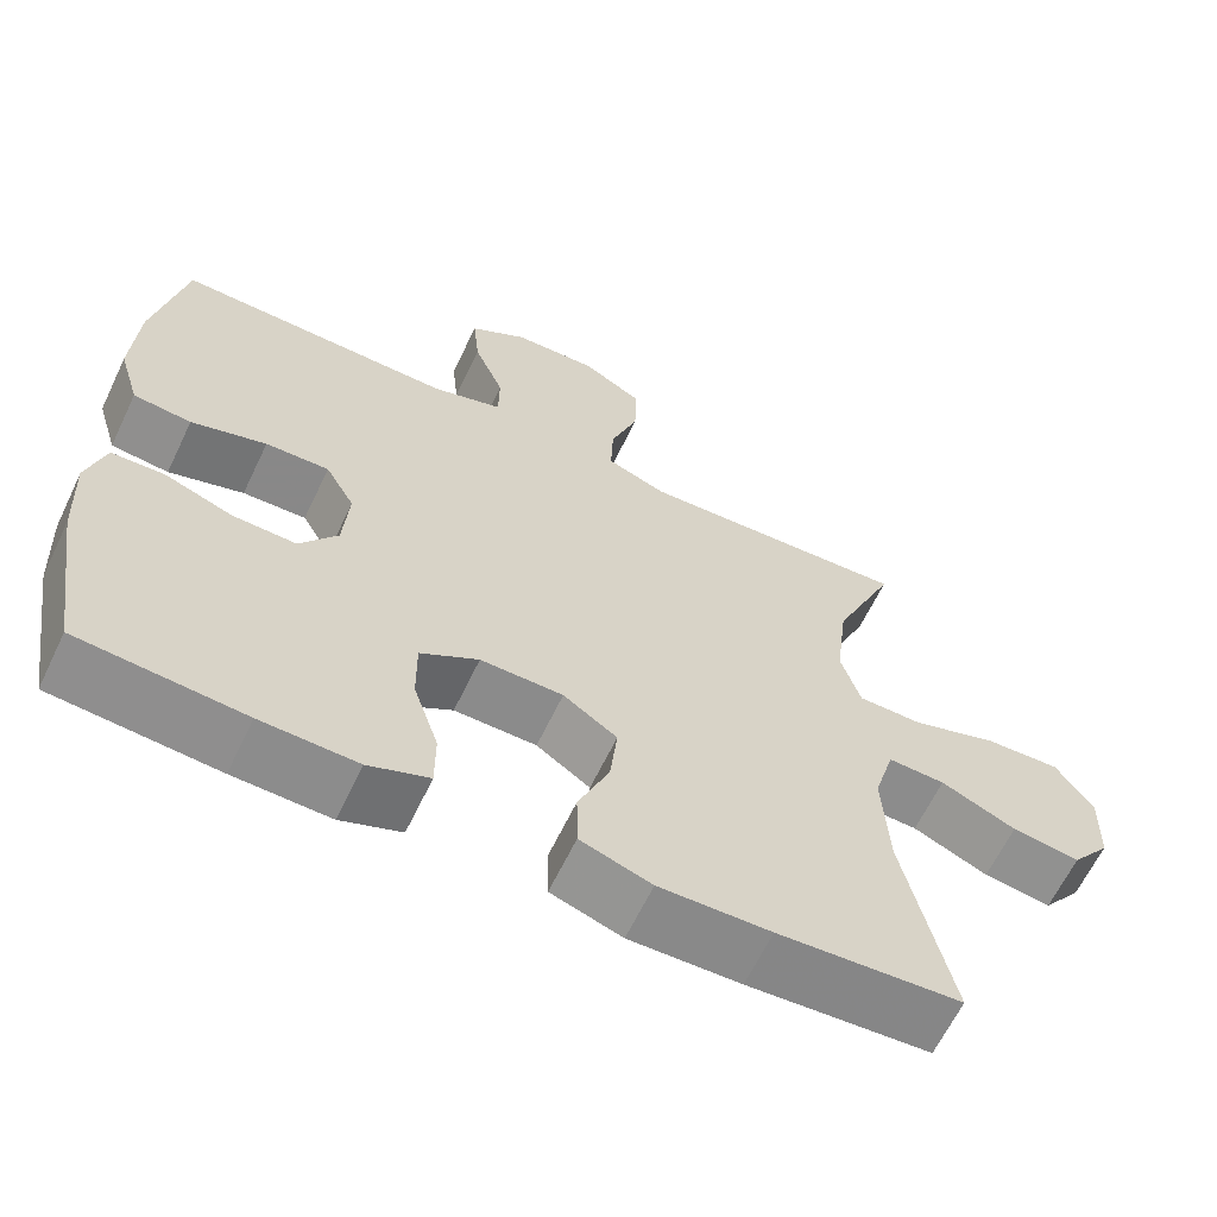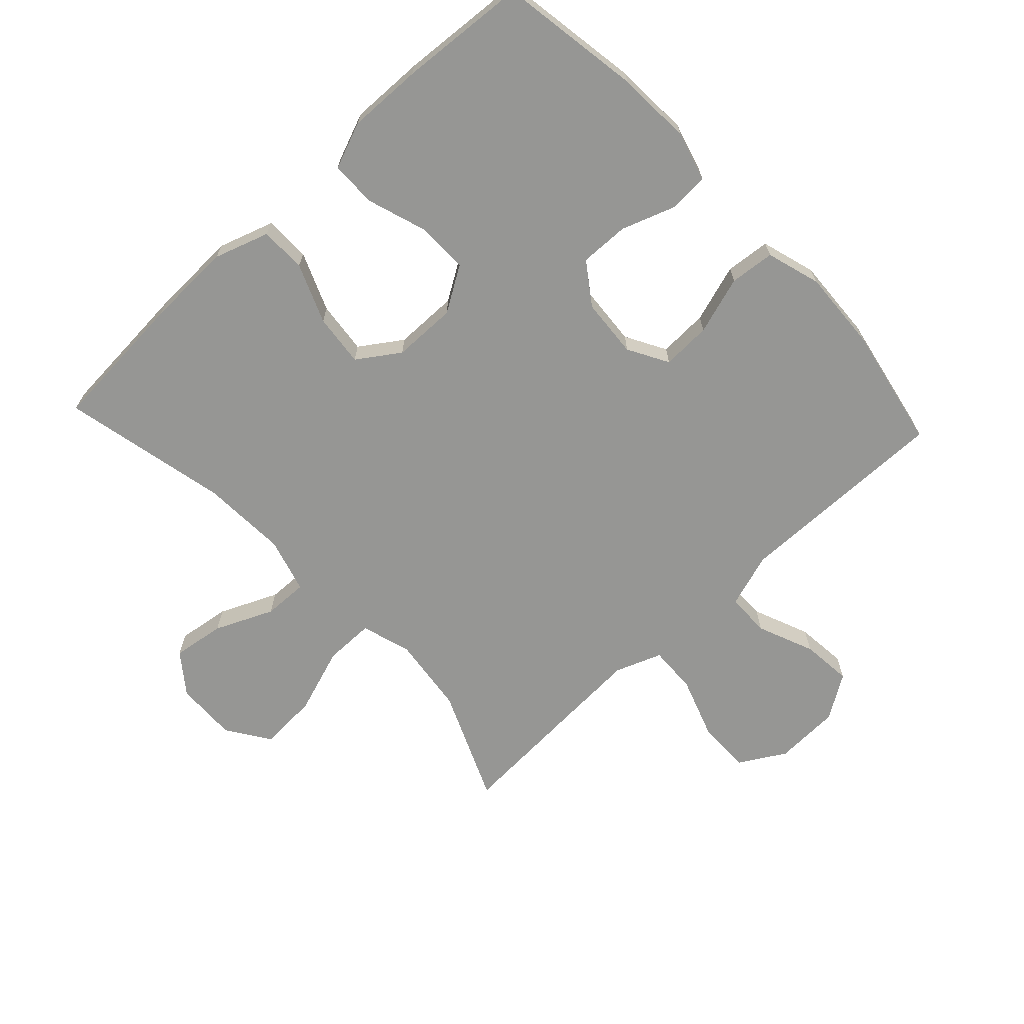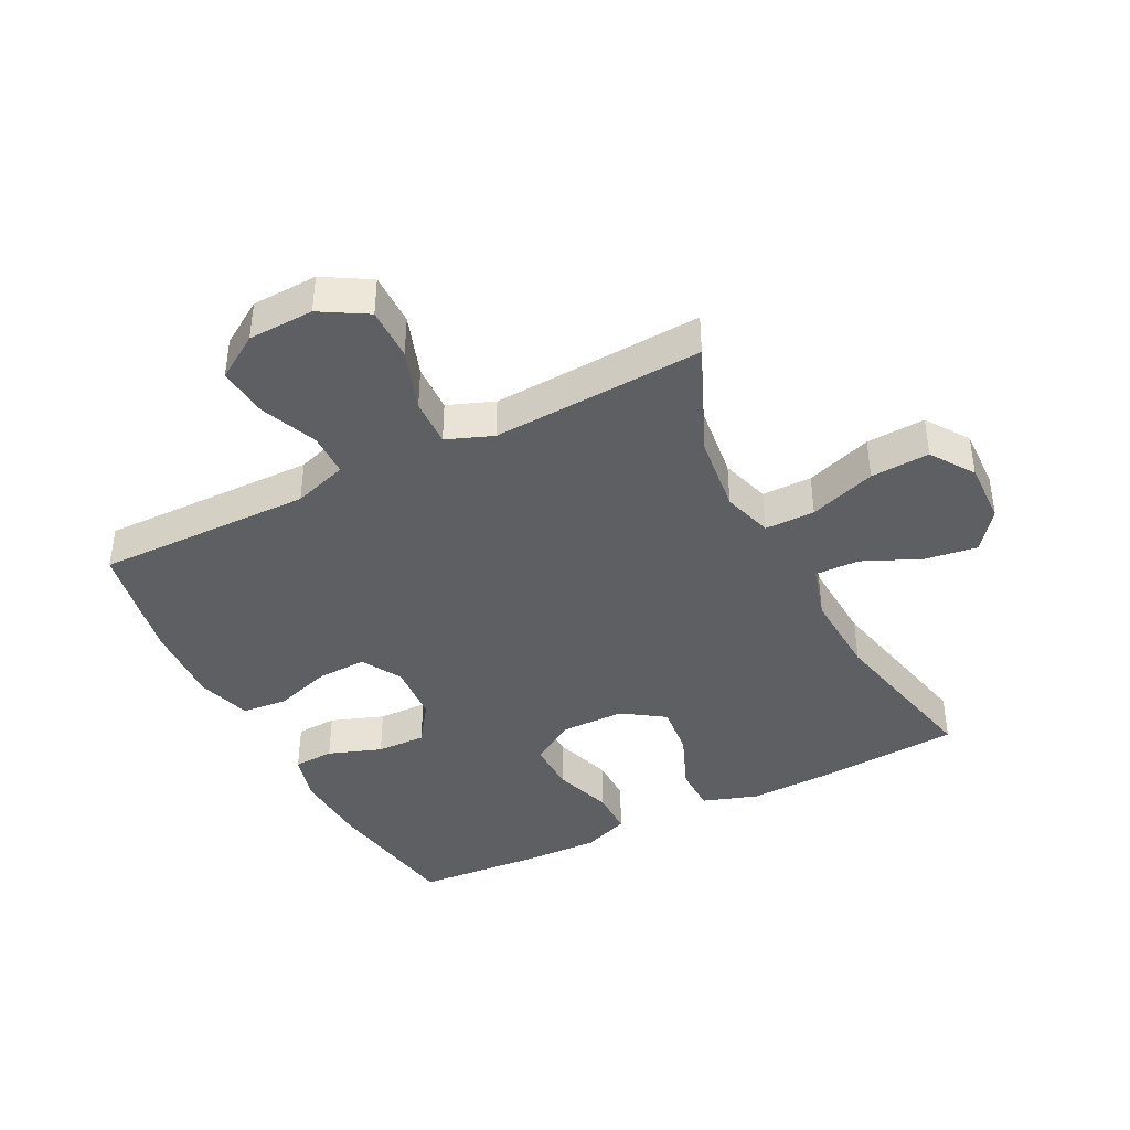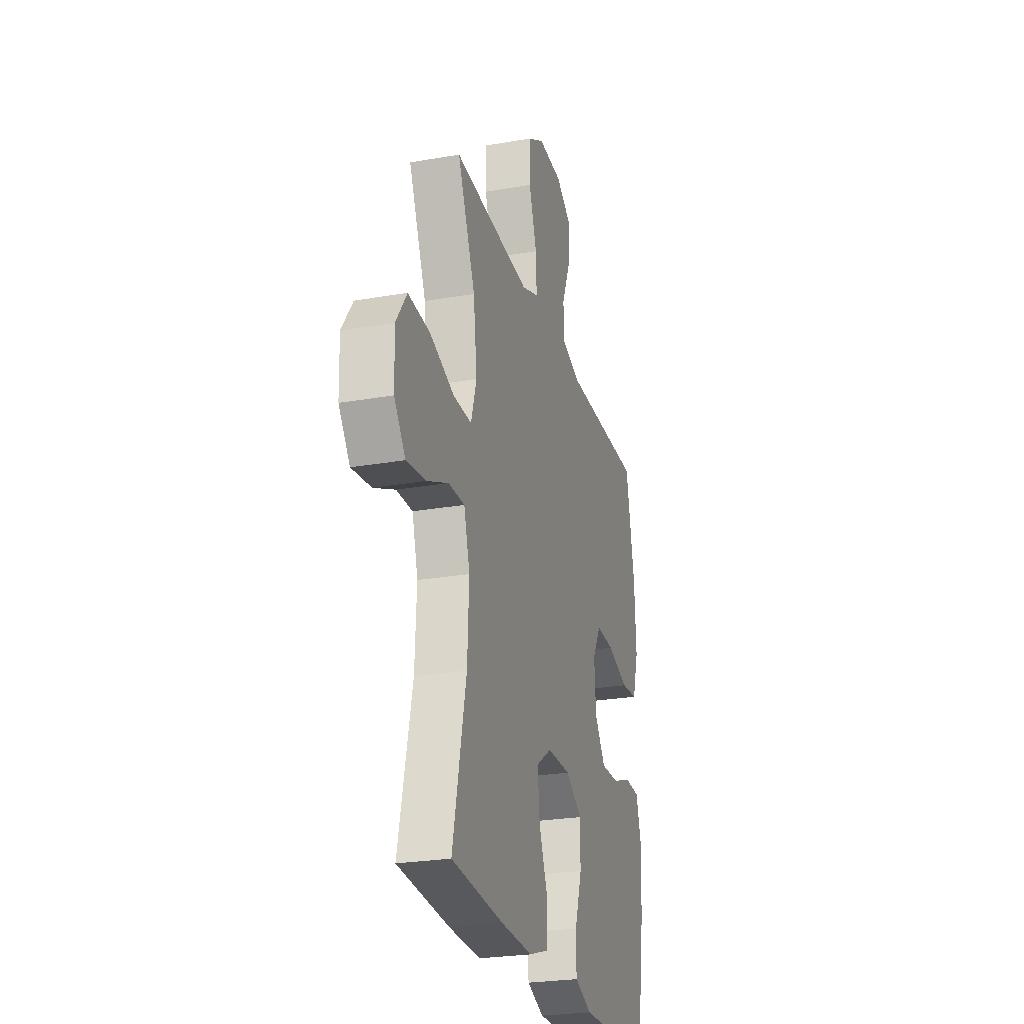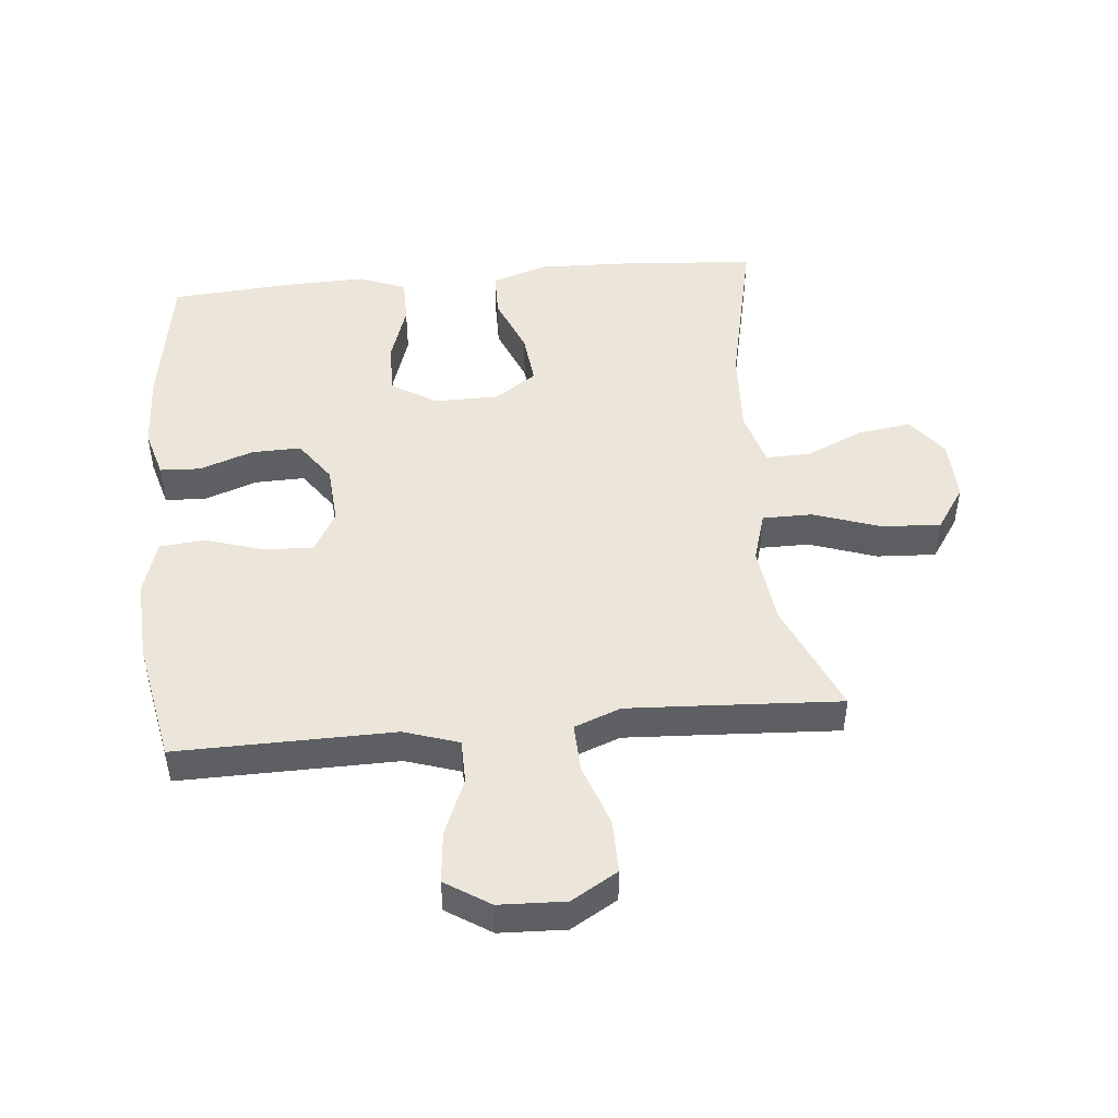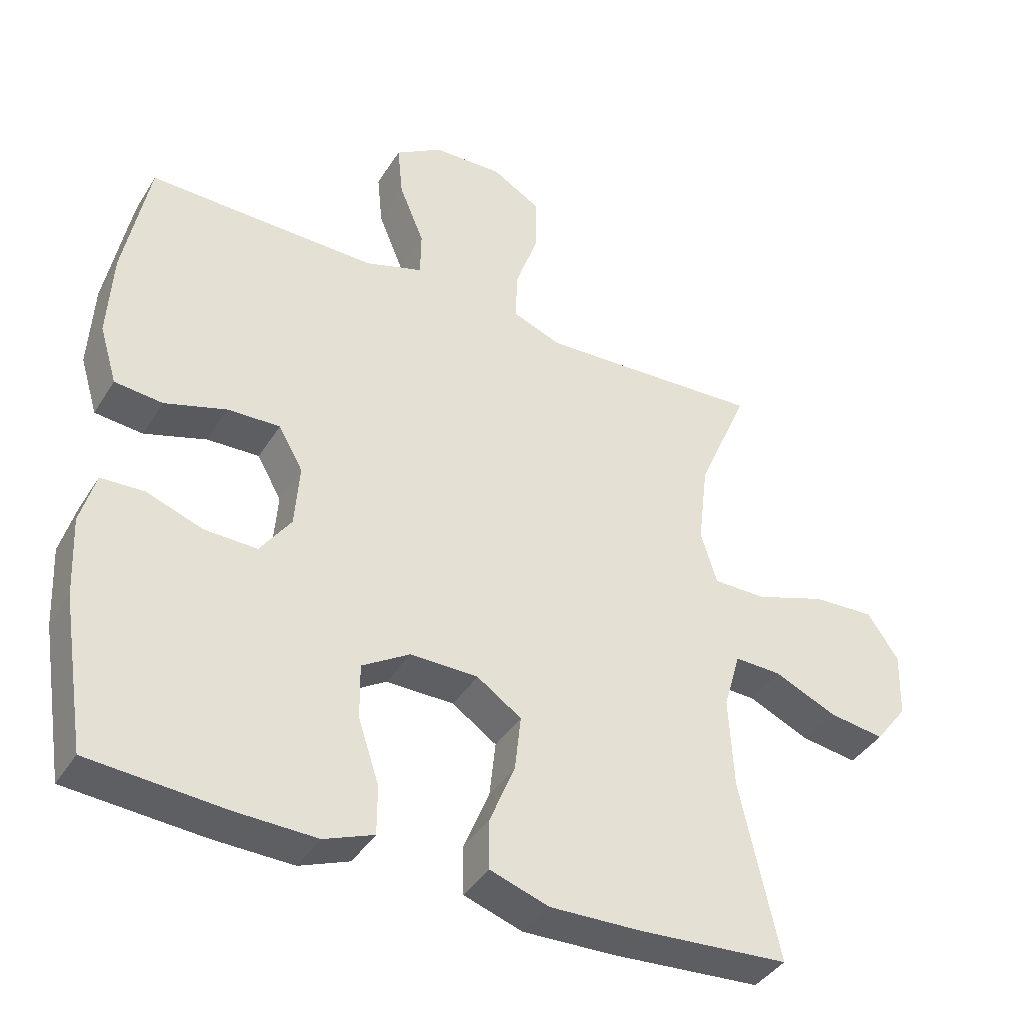
<metadata>
{"format":"obj","ext":"obj","renderer":"f3d","projection":"perspective","resolution":1024,"background":"white","views":[{"elev":-63.7,"azim":-25.6,"up":"+Z"},{"elev":-67.7,"azim":-136.9,"up":"+Y"},{"elev":-40.7,"azim":27.0,"up":"+Y"},{"elev":-25.7,"azim":105.6,"up":"+Z"},{"elev":47.6,"azim":-5.4,"up":"+Y"},{"elev":-40.0,"azim":-29.0,"up":"+Z"}]}
</metadata>
<code>
v 0.5 0.07 -0.5
v 0.277 0.07 -0.516
v 0.141 0.07 -0.52
v 0.054 0.07 -0.491
v 0.053 0.07 -0.418
v 0.091 0.07 -0.325
v 0.1 0.07 -0.242
v 0.034 0.07 -0.197
v -0.067 0.07 -0.196
v -0.138 0.07 -0.24
v -0.137 0.07 -0.322
v -0.106 0.07 -0.416
v -0.106 0.07 -0.489
v -0.18 0.07 -0.518
v -0.298 0.07 -0.515
v -0.5 0.07 -0.5
v -0.536 0.07 -0.275
v -0.542 0.07 -0.155
v -0.52 0.07 -0.077
v -0.456 0.07 -0.074
v -0.372 0.07 -0.104
v -0.294 0.07 -0.106
v -0.248 0.07 -0.041
v -0.241 0.07 0.053
v -0.277 0.07 0.117
v -0.355 0.07 0.114
v -0.447 0.07 0.085
v -0.518 0.07 0.092
v -0.544 0.07 0.178
v -0.537 0.07 0.308
v -0.5 0.07 0.5
v -0.294 0.07 0.497
v -0.158 0.07 0.495
v -0.072 0.07 0.523
v -0.071 0.07 0.592
v -0.108 0.07 0.682
v -0.116 0.07 0.762
v -0.046 0.07 0.807
v 0.058 0.07 0.811
v 0.131 0.07 0.768
v 0.13 0.07 0.684
v 0.096 0.07 0.586
v 0.093 0.07 0.51
v 0.166 0.07 0.482
v 0.282 0.07 0.488
v 0.5 0.07 0.5
v 0.424 0.07 0.323
v 0.409 0.07 0.199
v 0.433 0.07 0.12
v 0.512 0.07 0.12
v 0.617 0.07 0.156
v 0.71 0.07 0.161
v 0.756 0.07 0.093
v 0.753 0.07 -0.005
v 0.705 0.07 -0.068
v 0.622 0.07 -0.056
v 0.53 0.07 -0.015
v 0.46 0.07 -0.013
v 0.435 0.07 -0.1
v 0.442 0.07 -0.236
v 0.5 0 -0.5
v 0.277 0 -0.516
v 0.141 0 -0.52
v 0.054 0 -0.491
v 0.053 0 -0.418
v 0.091 0 -0.325
v 0.1 0 -0.242
v 0.034 0 -0.197
v -0.067 0 -0.196
v -0.138 0 -0.24
v -0.137 0 -0.322
v -0.106 0 -0.416
v -0.106 0 -0.489
v -0.18 0 -0.518
v -0.298 0 -0.515
v -0.5 0 -0.5
v -0.536 0 -0.275
v -0.542 0 -0.155
v -0.52 0 -0.077
v -0.456 0 -0.074
v -0.372 0 -0.104
v -0.294 0 -0.106
v -0.248 0 -0.041
v -0.241 0 0.053
v -0.277 0 0.117
v -0.355 0 0.114
v -0.447 0 0.085
v -0.518 0 0.092
v -0.544 0 0.178
v -0.537 0 0.308
v -0.5 0 0.5
v -0.294 0 0.497
v -0.158 0 0.495
v -0.072 0 0.523
v -0.071 0 0.592
v -0.108 0 0.682
v -0.116 0 0.762
v -0.046 0 0.807
v 0.058 0 0.811
v 0.131 0 0.768
v 0.13 0 0.684
v 0.096 0 0.586
v 0.093 0 0.51
v 0.166 0 0.482
v 0.282 0 0.488
v 0.5 0 0.5
v 0.424 0 0.323
v 0.409 0 0.199
v 0.433 0 0.12
v 0.512 0 0.12
v 0.617 0 0.156
v 0.71 0 0.161
v 0.756 0 0.093
v 0.753 0 -0.005
v 0.705 0 -0.068
v 0.622 0 -0.056
v 0.53 0 -0.015
v 0.46 0 -0.013
v 0.435 0 -0.1
v 0.442 0 -0.236
f 55 56 57
f 54 55 57
f 53 54 57
f 52 53 57
f 51 52 57
f 50 51 57
f 49 50 57 58
f 48 49 58 59
f 45 46 47
f 44 45 47 48
f 48 59 60
f 44 48 60
f 43 44 60
f 40 41 42
f 39 40 42
f 38 39 42
f 37 38 42
f 36 37 42
f 35 36 42
f 34 35 42 43
f 31 32 33
f 30 31 33
f 29 30 33
f 28 29 33
f 27 28 33
f 26 27 33
f 33 34 43
f 26 33 43
f 25 26 43
f 19 20 21
f 18 19 21
f 17 18 21
f 16 17 21
f 15 16 21
f 14 15 21
f 13 14 21
f 12 13 21
f 11 12 21
f 10 11 21 22
f 9 10 22 23
f 4 5 6
f 3 4 6
f 2 3 6
f 1 2 6
f 60 1 6
f 60 6 7
f 60 7 8
f 43 60 8
f 25 43 8
f 24 25 8
f 8 9 23 24
f 117 116 115
f 117 115 114
f 117 114 113
f 117 113 112
f 117 112 111
f 117 111 110
f 118 117 110 109
f 119 118 109 108
f 107 106 105
f 108 107 105 104
f 120 119 108
f 120 108 104
f 120 104 103
f 102 101 100
f 102 100 99
f 102 99 98
f 102 98 97
f 102 97 96
f 102 96 95
f 103 102 95 94
f 93 92 91
f 93 91 90
f 93 90 89
f 93 89 88
f 93 88 87
f 93 87 86
f 103 94 93
f 103 93 86
f 103 86 85
f 81 80 79
f 81 79 78
f 81 78 77
f 81 77 76
f 81 76 75
f 81 75 74
f 81 74 73
f 81 73 72
f 81 72 71
f 82 81 71 70
f 83 82 70 69
f 66 65 64
f 66 64 63
f 66 63 62
f 66 62 61
f 66 61 120
f 67 66 120
f 68 67 120
f 68 120 103
f 68 103 85
f 68 85 84
f 84 83 69 68
f 1 61 62 2
f 2 62 63 3
f 3 63 64 4
f 4 64 65 5
f 5 65 66 6
f 6 66 67 7
f 7 67 68 8
f 8 68 69 9
f 9 69 70 10
f 10 70 71 11
f 11 71 72 12
f 12 72 73 13
f 13 73 74 14
f 14 74 75 15
f 15 75 76 16
f 16 76 77 17
f 17 77 78 18
f 18 78 79 19
f 19 79 80 20
f 20 80 81 21
f 21 81 82 22
f 22 82 83 23
f 23 83 84 24
f 24 84 85 25
f 25 85 86 26
f 26 86 87 27
f 27 87 88 28
f 28 88 89 29
f 29 89 90 30
f 30 90 91 31
f 31 91 92 32
f 32 92 93 33
f 33 93 94 34
f 34 94 95 35
f 35 95 96 36
f 36 96 97 37
f 37 97 98 38
f 38 98 99 39
f 39 99 100 40
f 40 100 101 41
f 41 101 102 42
f 42 102 103 43
f 43 103 104 44
f 44 104 105 45
f 45 105 106 46
f 46 106 107 47
f 47 107 108 48
f 48 108 109 49
f 49 109 110 50
f 50 110 111 51
f 51 111 112 52
f 52 112 113 53
f 53 113 114 54
f 54 114 115 55
f 55 115 116 56
f 56 116 117 57
f 57 117 118 58
f 58 118 119 59
f 59 119 120 60
f 60 120 61 1

</code>
